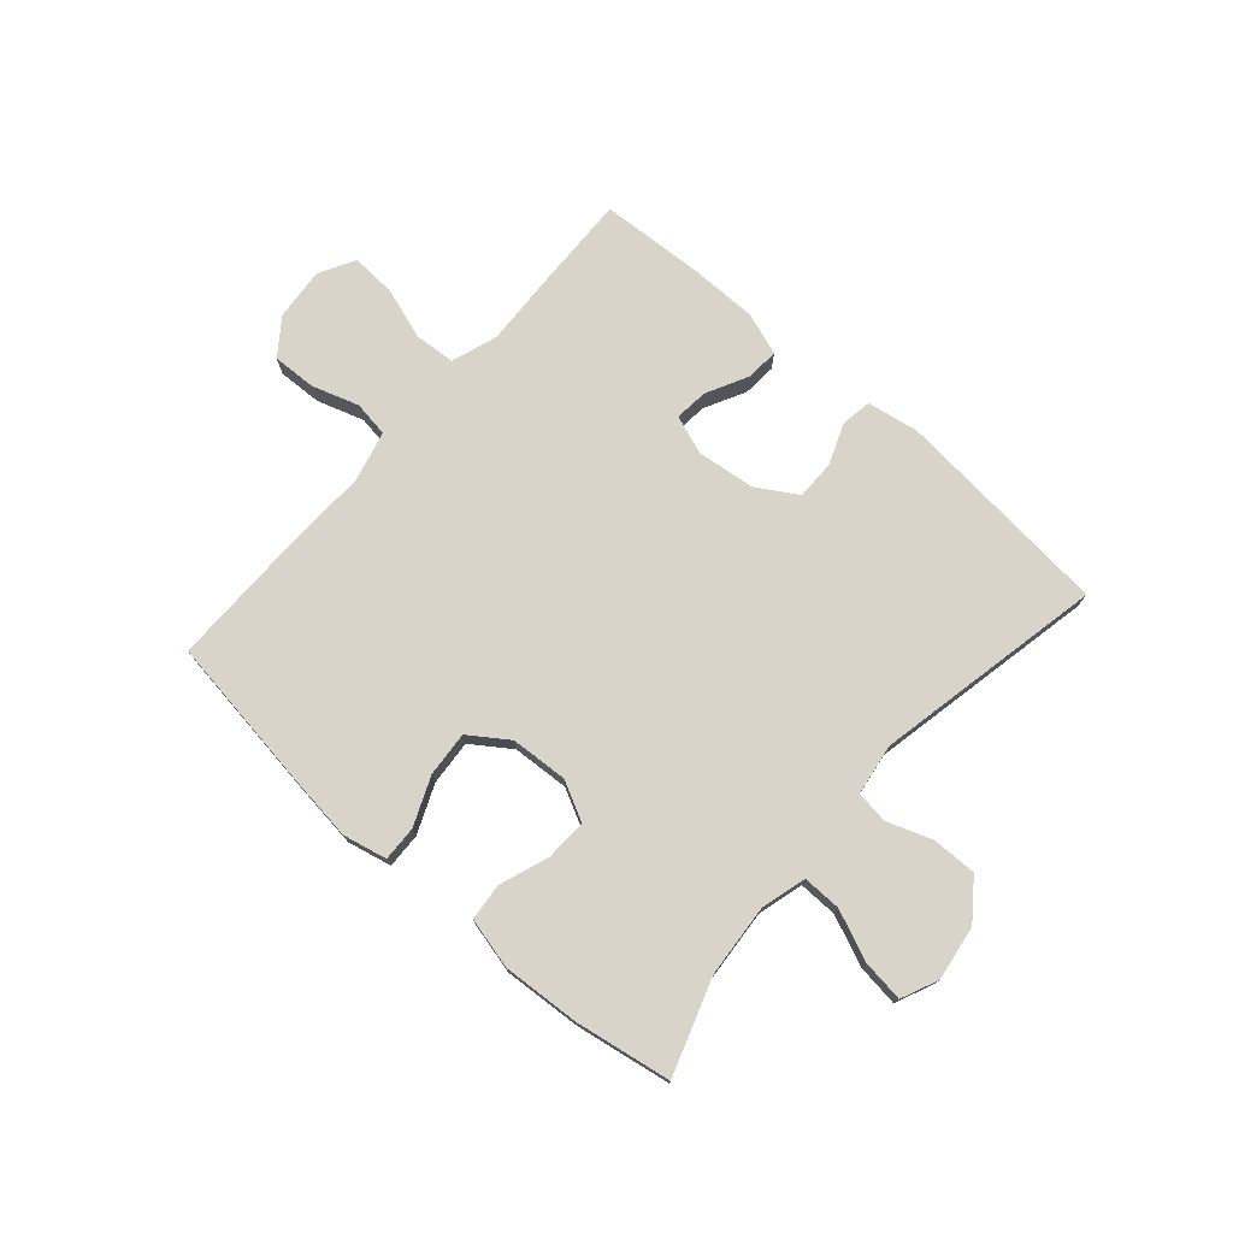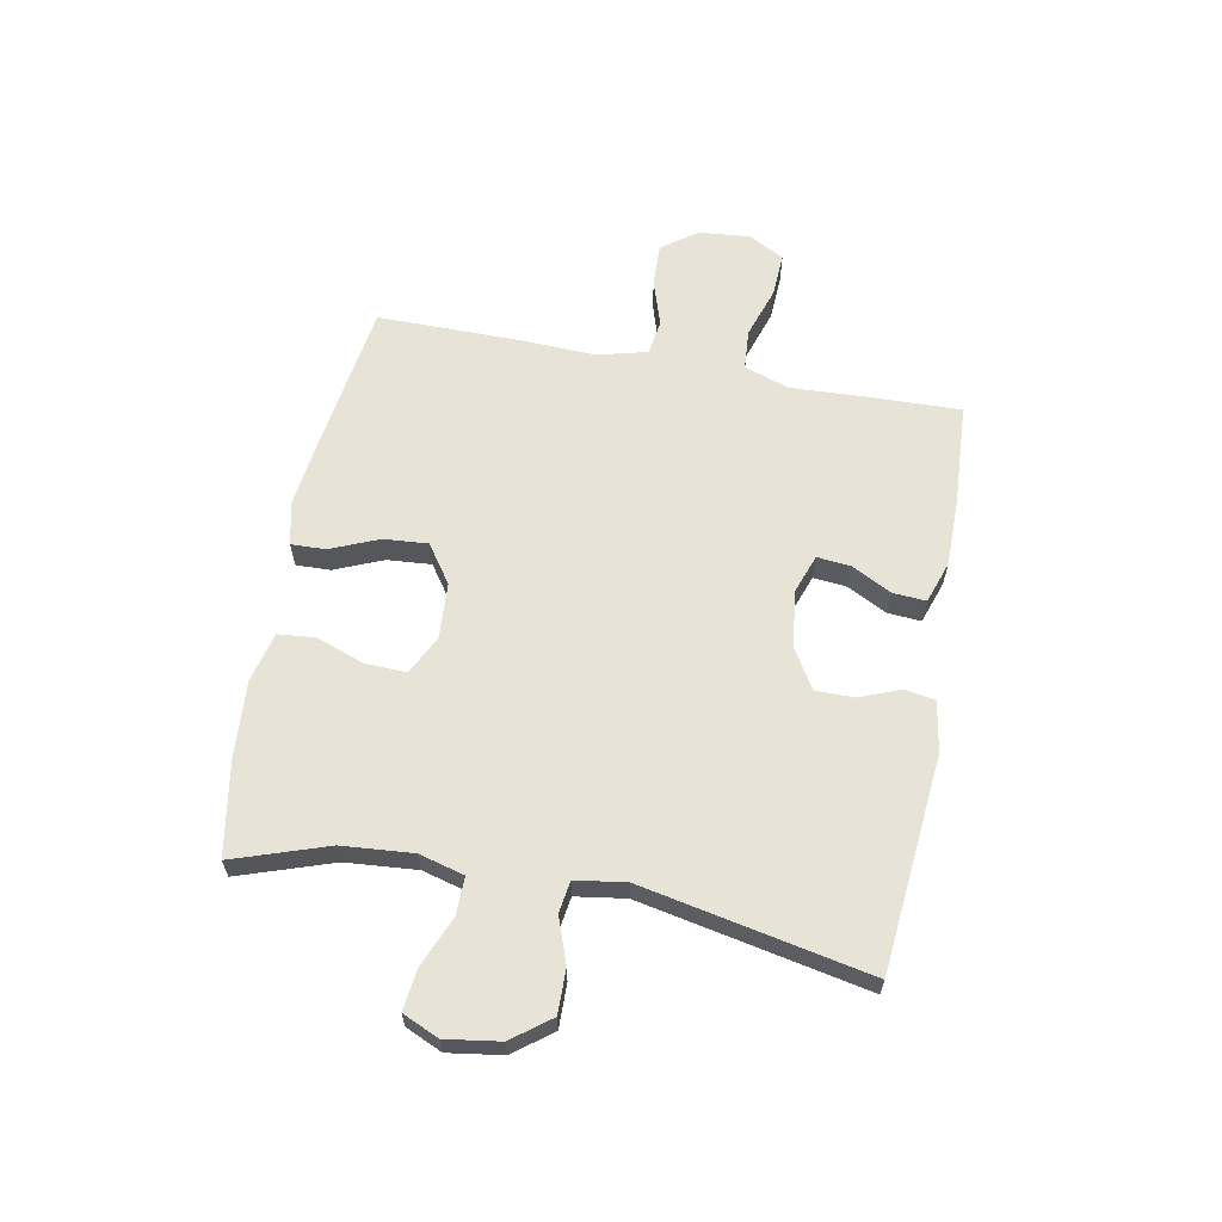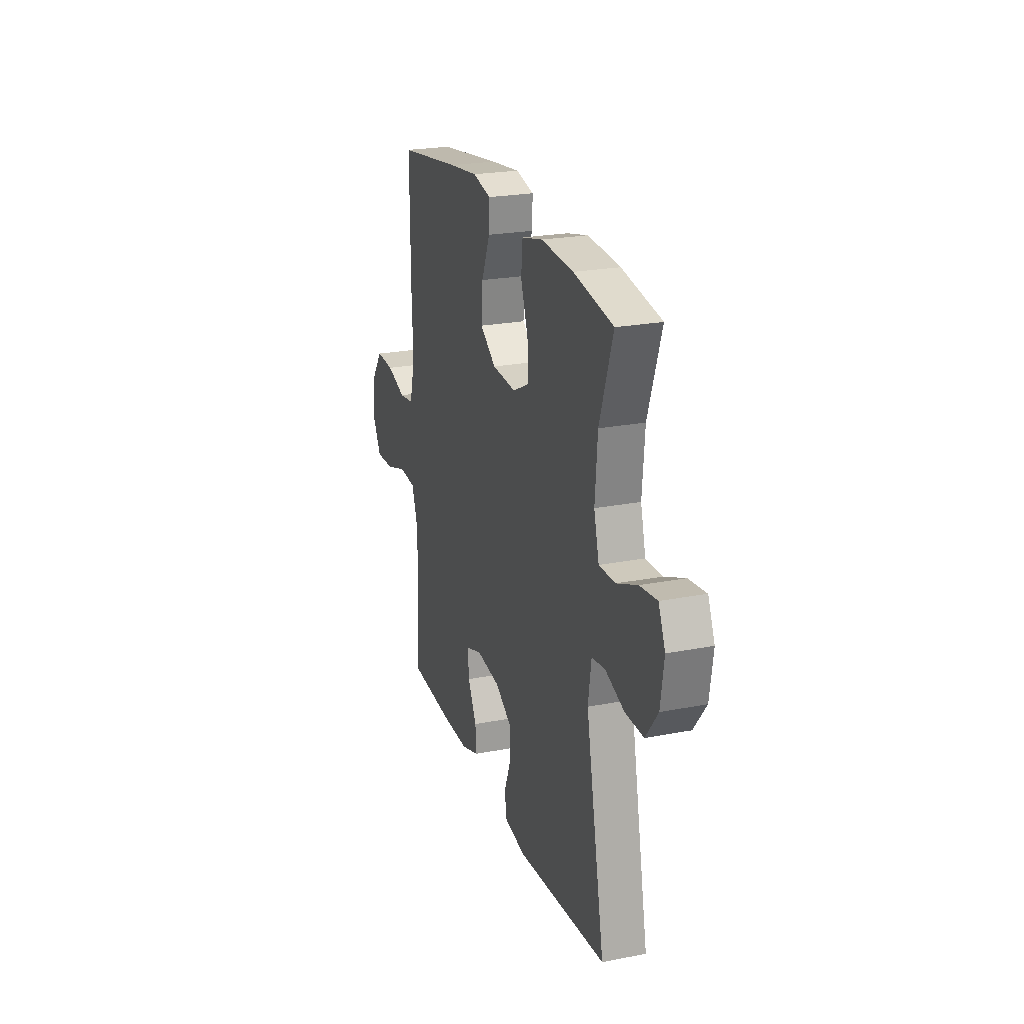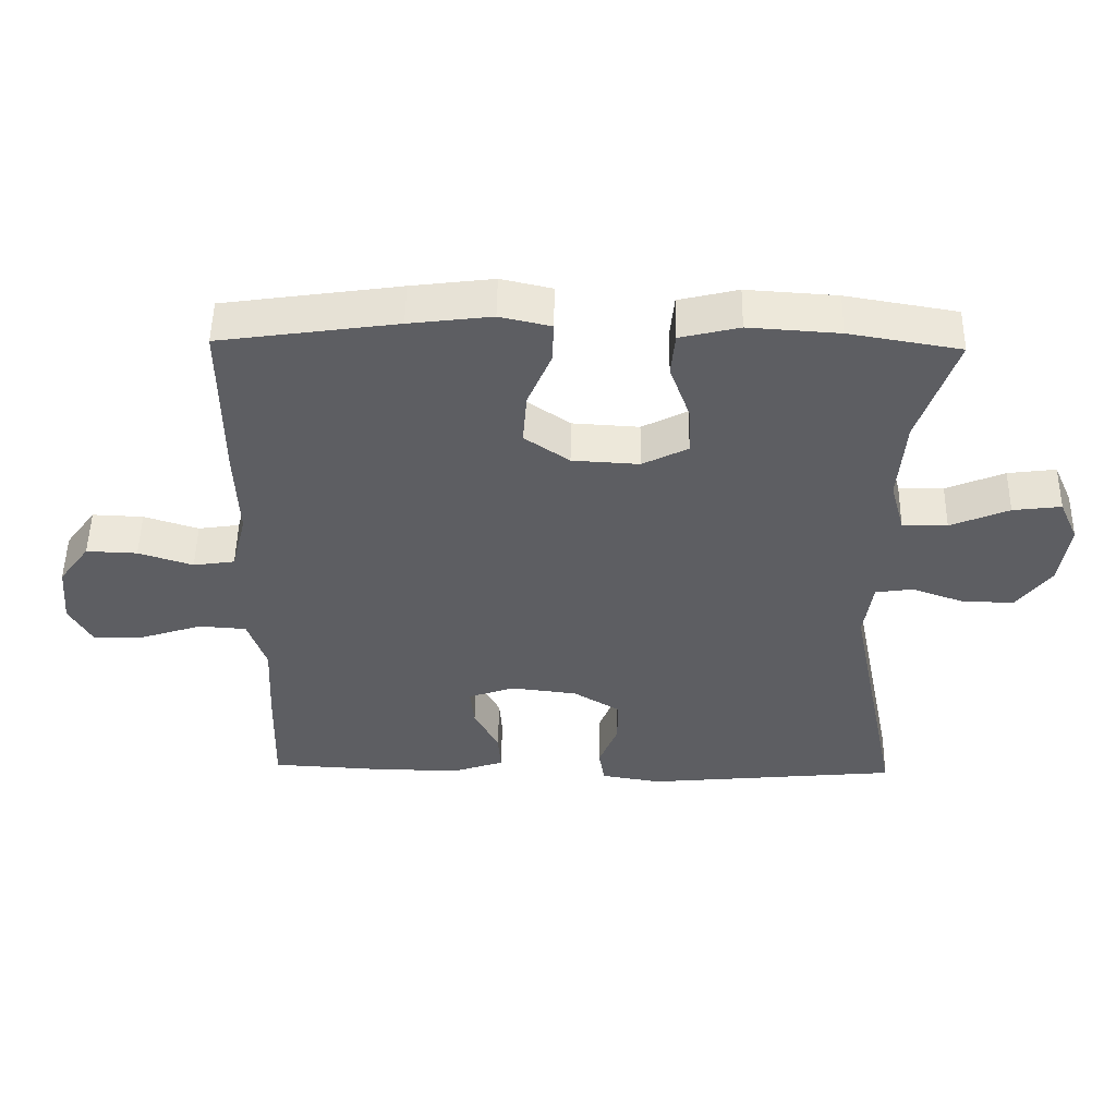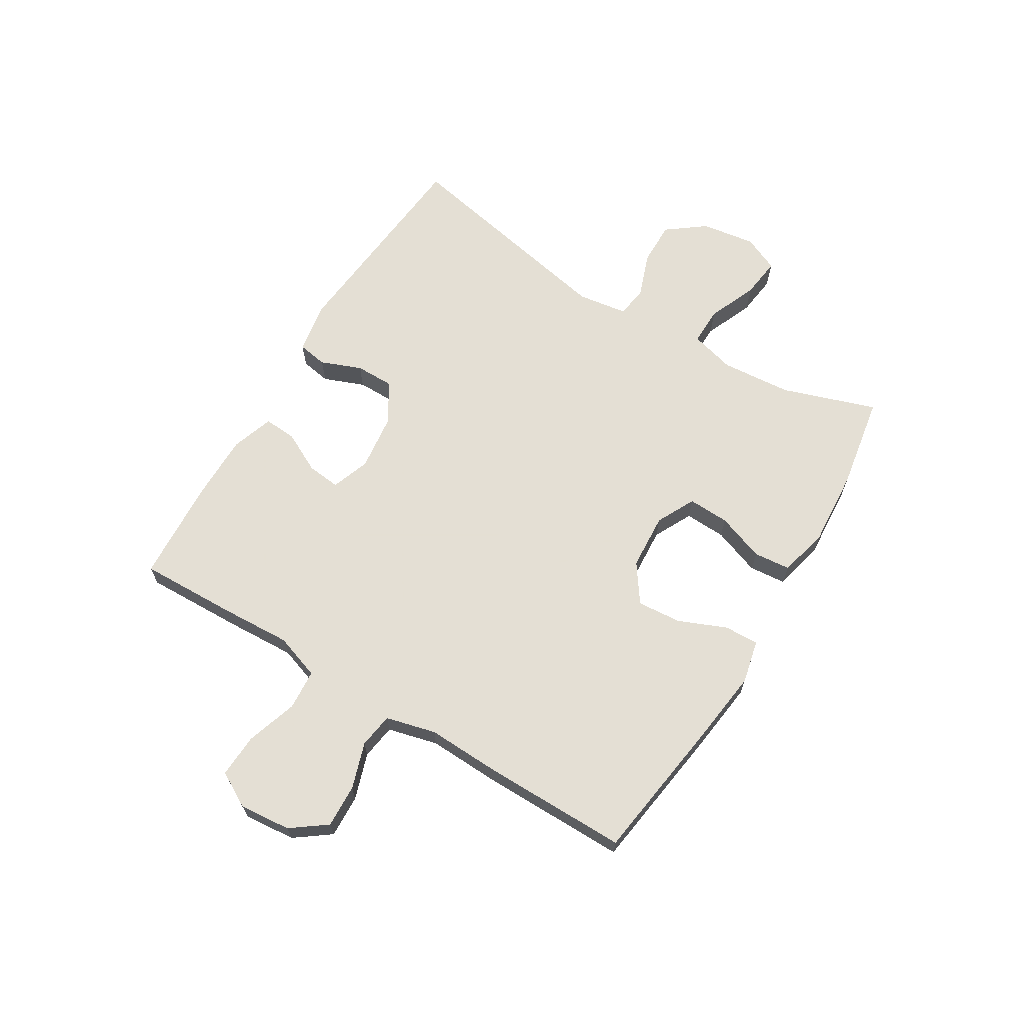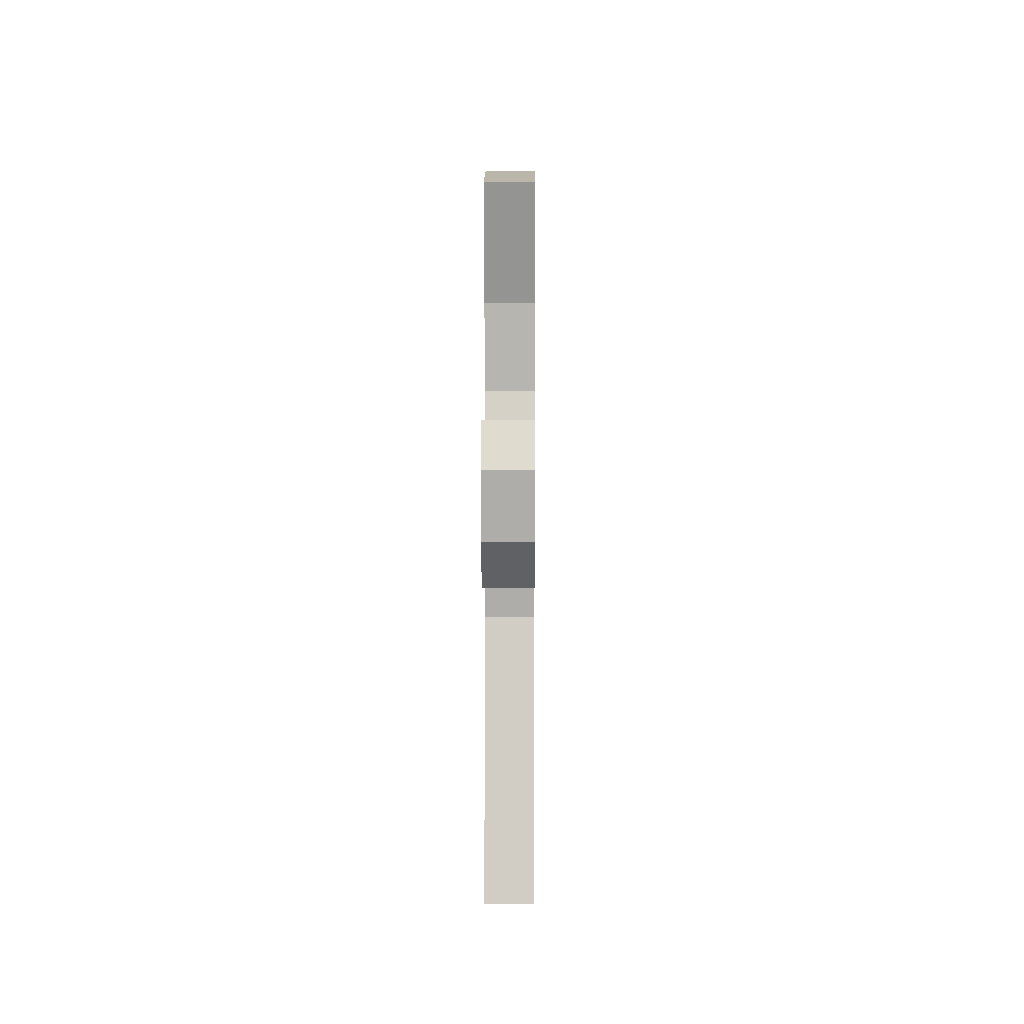
<metadata>
{"format":"obj","ext":"obj","renderer":"f3d","projection":"perspective","resolution":1024,"background":"white","views":[{"elev":75.2,"azim":41.3,"up":"+Y"},{"elev":62.6,"azim":100.7,"up":"+Y"},{"elev":23.4,"azim":71.8,"up":"+Z"},{"elev":51.1,"azim":0.9,"up":"+Z"},{"elev":66.3,"azim":-58.8,"up":"+Y"},{"elev":4.3,"azim":90.4,"up":"+Z"}]}
</metadata>
<code>
v -0.5 0.07 -0.5
v -0.495 0.07 -0.33
v -0.489 0.07 -0.209
v -0.516 0.07 -0.13
v -0.586 0.07 -0.125
v -0.675 0.07 -0.154
v -0.751 0.07 -0.158
v -0.785 0.07 -0.097
v -0.777 0.07 -0.007
v -0.732 0.07 0.054
v -0.657 0.07 0.051
v -0.577 0.07 0.025
v -0.516 0.07 0.034
v -0.494 0.07 0.121
v -0.499 0.07 0.251
v -0.5 0.07 0.5
v -0.24 0.07 0.537
v -0.119 0.07 0.552
v -0.044 0.07 0.535
v -0.046 0.07 0.475
v -0.081 0.07 0.392
v -0.087 0.07 0.315
v -0.021 0.07 0.269
v 0.077 0.07 0.263
v 0.144 0.07 0.297
v 0.141 0.07 0.369
v 0.111 0.07 0.452
v 0.117 0.07 0.516
v 0.204 0.07 0.537
v 0.337 0.07 0.528
v 0.5 0.07 0.5
v 0.445 0.07 0.337
v 0.435 0.07 0.214
v 0.456 0.07 0.136
v 0.522 0.07 0.137
v 0.608 0.07 0.173
v 0.679 0.07 0.182
v 0.707 0.07 0.119
v 0.693 0.07 0.025
v 0.643 0.07 -0.041
v 0.567 0.07 -0.04
v 0.489 0.07 -0.012
v 0.434 0.07 -0.02
v 0.421 0.07 -0.107
v 0.5 0.07 -0.5
v 0.126 0.07 -0.535
v 0.038 0.07 -0.52
v 0.029 0.07 -0.468
v 0.057 0.07 -0.397
v 0.057 0.07 -0.33
v -0.012 0.07 -0.288
v -0.111 0.07 -0.276
v -0.178 0.07 -0.3
v -0.172 0.07 -0.358
v -0.136 0.07 -0.428
v -0.132 0.07 -0.485
v -0.205 0.07 -0.51
v -0.322 0.07 -0.51
v -0.5 0 -0.5
v -0.495 0 -0.33
v -0.489 0 -0.209
v -0.516 0 -0.13
v -0.586 0 -0.125
v -0.675 0 -0.154
v -0.751 0 -0.158
v -0.785 0 -0.097
v -0.777 0 -0.007
v -0.732 0 0.054
v -0.657 0 0.051
v -0.577 0 0.025
v -0.516 0 0.034
v -0.494 0 0.121
v -0.499 0 0.251
v -0.5 0 0.5
v -0.24 0 0.537
v -0.119 0 0.552
v -0.044 0 0.535
v -0.046 0 0.475
v -0.081 0 0.392
v -0.087 0 0.315
v -0.021 0 0.269
v 0.077 0 0.263
v 0.144 0 0.297
v 0.141 0 0.369
v 0.111 0 0.452
v 0.117 0 0.516
v 0.204 0 0.537
v 0.337 0 0.528
v 0.5 0 0.5
v 0.445 0 0.337
v 0.435 0 0.214
v 0.456 0 0.136
v 0.522 0 0.137
v 0.608 0 0.173
v 0.679 0 0.182
v 0.707 0 0.119
v 0.693 0 0.025
v 0.643 0 -0.041
v 0.567 0 -0.04
v 0.489 0 -0.012
v 0.434 0 -0.02
v 0.421 0 -0.107
v 0.5 0 -0.5
v 0.126 0 -0.535
v 0.038 0 -0.52
v 0.029 0 -0.468
v 0.057 0 -0.397
v 0.057 0 -0.33
v -0.012 0 -0.288
v -0.111 0 -0.276
v -0.178 0 -0.3
v -0.172 0 -0.358
v -0.136 0 -0.428
v -0.132 0 -0.485
v -0.205 0 -0.51
v -0.322 0 -0.51
f 1 2 3
f 58 1 3
f 57 58 3
f 56 57 3
f 55 56 3
f 54 55 3
f 53 54 3 4
f 52 53 4
f 51 52 4
f 47 48 49
f 46 47 49
f 45 46 49
f 44 45 49
f 43 44 49 50
f 40 41 42
f 39 40 42
f 38 39 42
f 37 38 42
f 36 37 42
f 35 36 42
f 34 35 42 43
f 43 50 51
f 34 43 51
f 33 34 51
f 30 31 32
f 29 30 32
f 28 29 32
f 27 28 32
f 26 27 32
f 25 26 32 33
f 19 20 21
f 18 19 21
f 17 18 21
f 16 17 21
f 15 16 21
f 14 15 21
f 13 14 21 22
f 10 11 12
f 9 10 12
f 8 9 12
f 7 8 12
f 6 7 12
f 5 6 12
f 4 5 12 13
f 33 51 4
f 25 33 4
f 24 25 4
f 13 22 23
f 4 13 23 24
f 61 60 59
f 61 59 116
f 61 116 115
f 61 115 114
f 61 114 113
f 61 113 112
f 62 61 112 111
f 62 111 110
f 62 110 109
f 107 106 105
f 107 105 104
f 107 104 103
f 107 103 102
f 108 107 102 101
f 100 99 98
f 100 98 97
f 100 97 96
f 100 96 95
f 100 95 94
f 100 94 93
f 101 100 93 92
f 109 108 101
f 109 101 92
f 109 92 91
f 90 89 88
f 90 88 87
f 90 87 86
f 90 86 85
f 90 85 84
f 91 90 84 83
f 79 78 77
f 79 77 76
f 79 76 75
f 79 75 74
f 79 74 73
f 79 73 72
f 80 79 72 71
f 70 69 68
f 70 68 67
f 70 67 66
f 70 66 65
f 70 65 64
f 70 64 63
f 71 70 63 62
f 62 109 91
f 62 91 83
f 62 83 82
f 81 80 71
f 82 81 71 62
f 1 59 60 2
f 2 60 61 3
f 3 61 62 4
f 4 62 63 5
f 5 63 64 6
f 6 64 65 7
f 7 65 66 8
f 8 66 67 9
f 9 67 68 10
f 10 68 69 11
f 11 69 70 12
f 12 70 71 13
f 13 71 72 14
f 14 72 73 15
f 15 73 74 16
f 16 74 75 17
f 17 75 76 18
f 18 76 77 19
f 19 77 78 20
f 20 78 79 21
f 21 79 80 22
f 22 80 81 23
f 23 81 82 24
f 24 82 83 25
f 25 83 84 26
f 26 84 85 27
f 27 85 86 28
f 28 86 87 29
f 29 87 88 30
f 30 88 89 31
f 31 89 90 32
f 32 90 91 33
f 33 91 92 34
f 34 92 93 35
f 35 93 94 36
f 36 94 95 37
f 37 95 96 38
f 38 96 97 39
f 39 97 98 40
f 40 98 99 41
f 41 99 100 42
f 42 100 101 43
f 43 101 102 44
f 44 102 103 45
f 45 103 104 46
f 46 104 105 47
f 47 105 106 48
f 48 106 107 49
f 49 107 108 50
f 50 108 109 51
f 51 109 110 52
f 52 110 111 53
f 53 111 112 54
f 54 112 113 55
f 55 113 114 56
f 56 114 115 57
f 57 115 116 58
f 58 116 59 1

</code>
